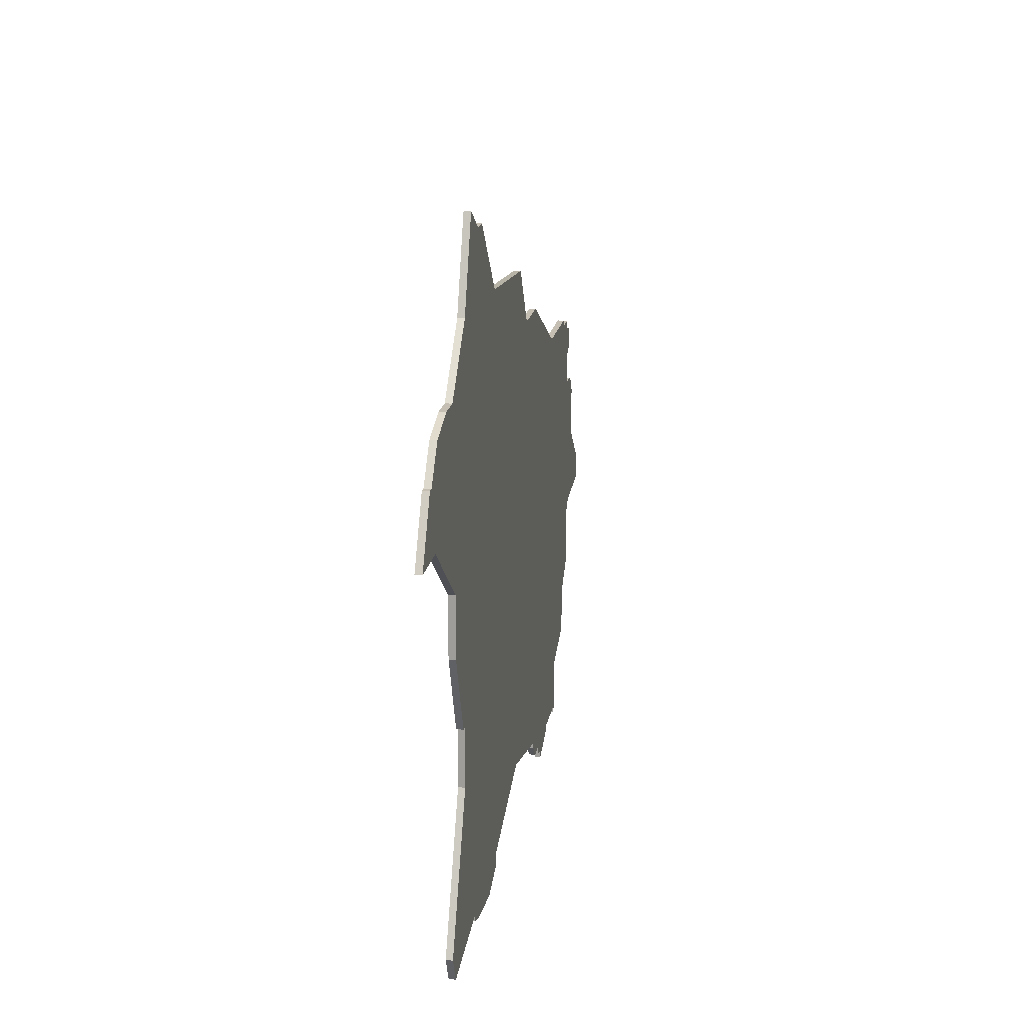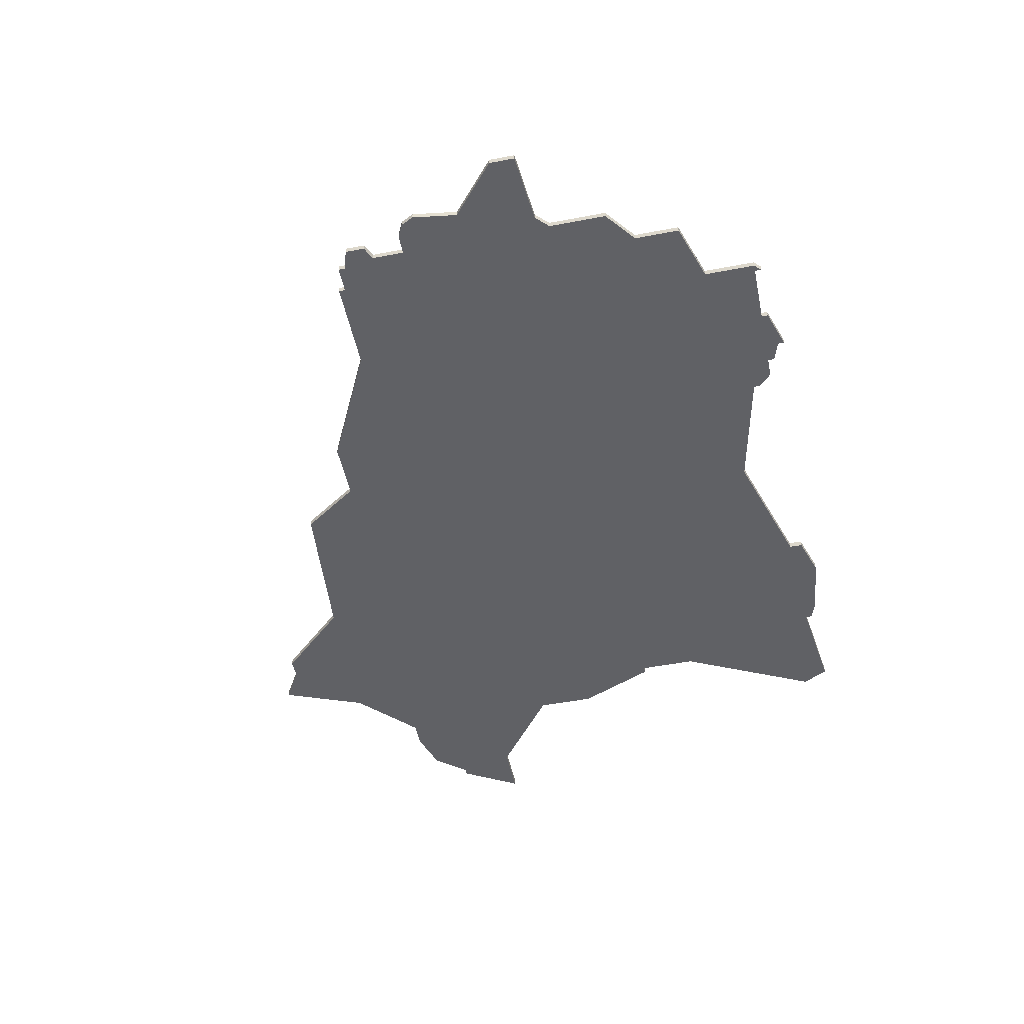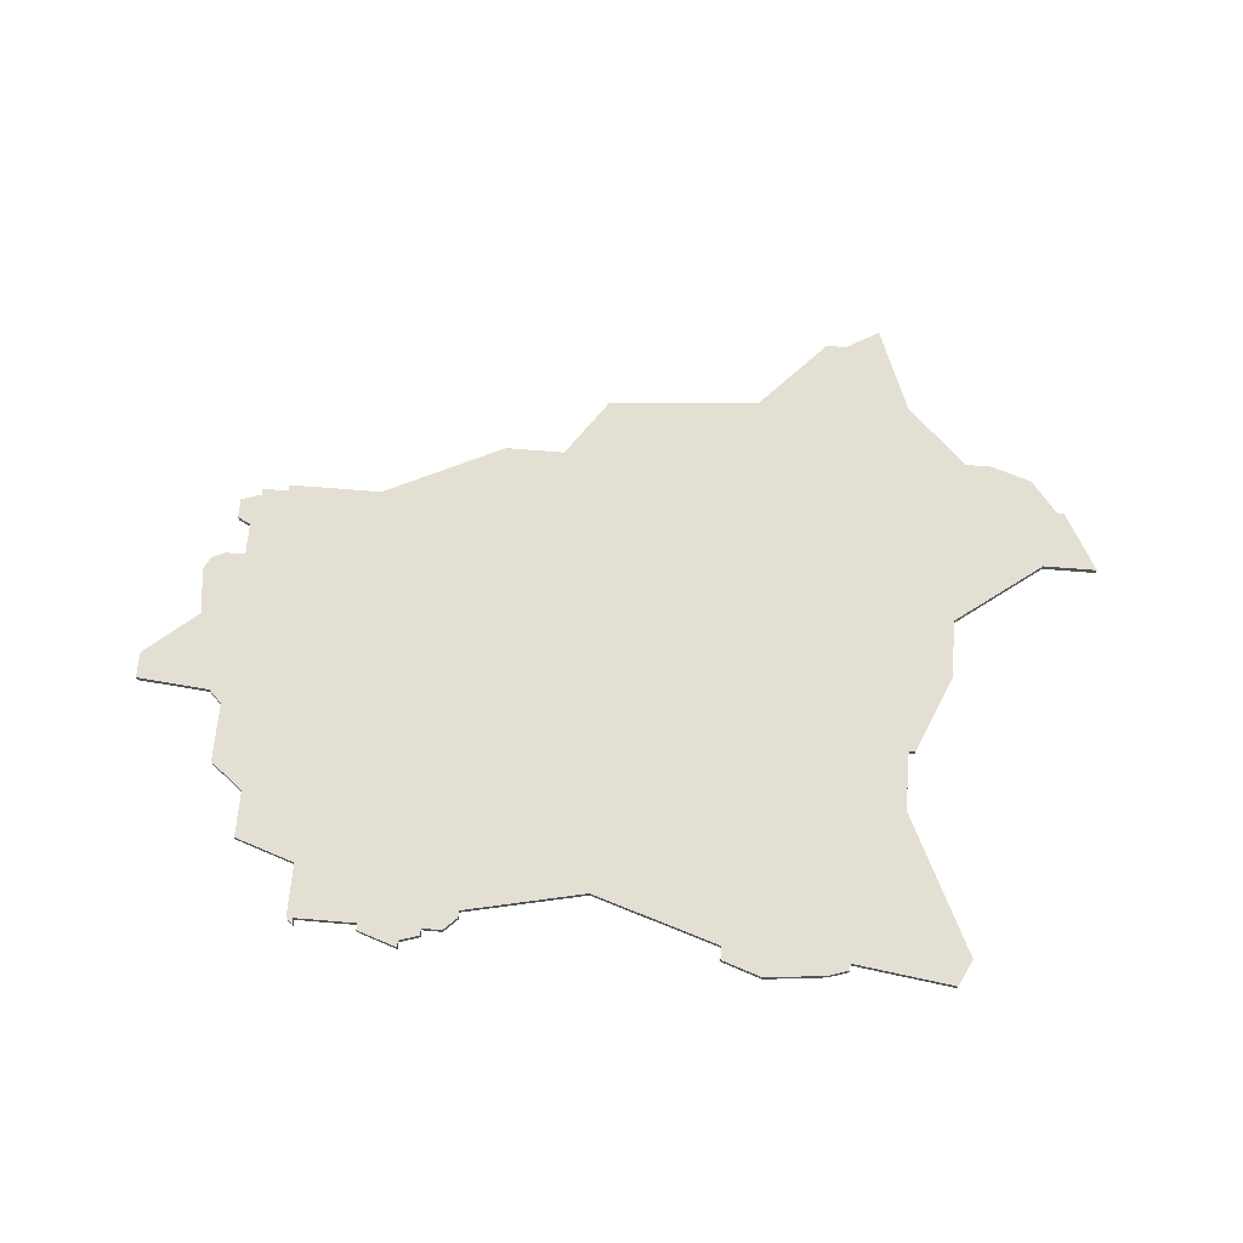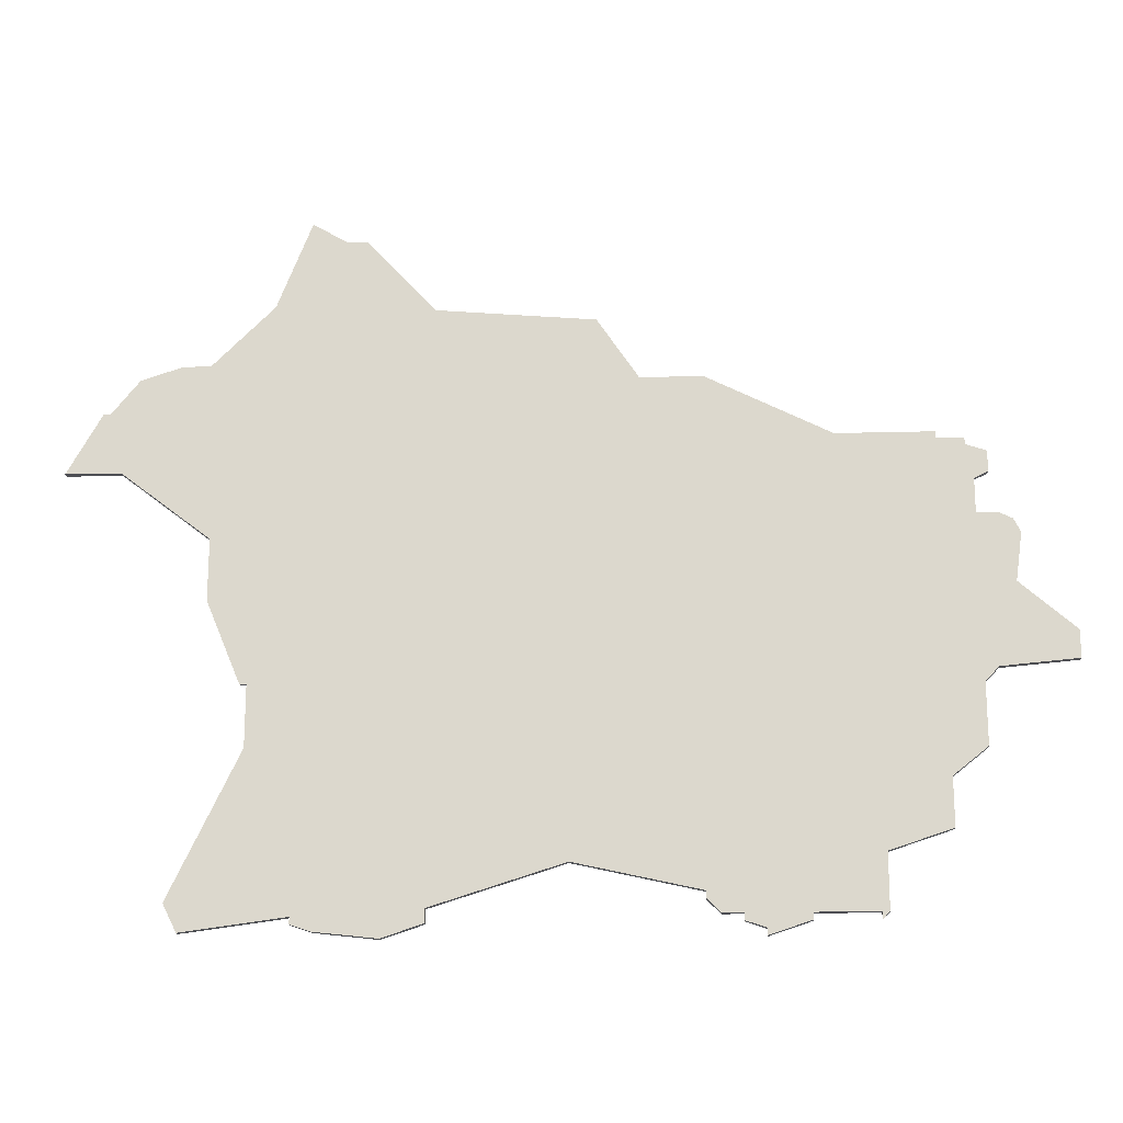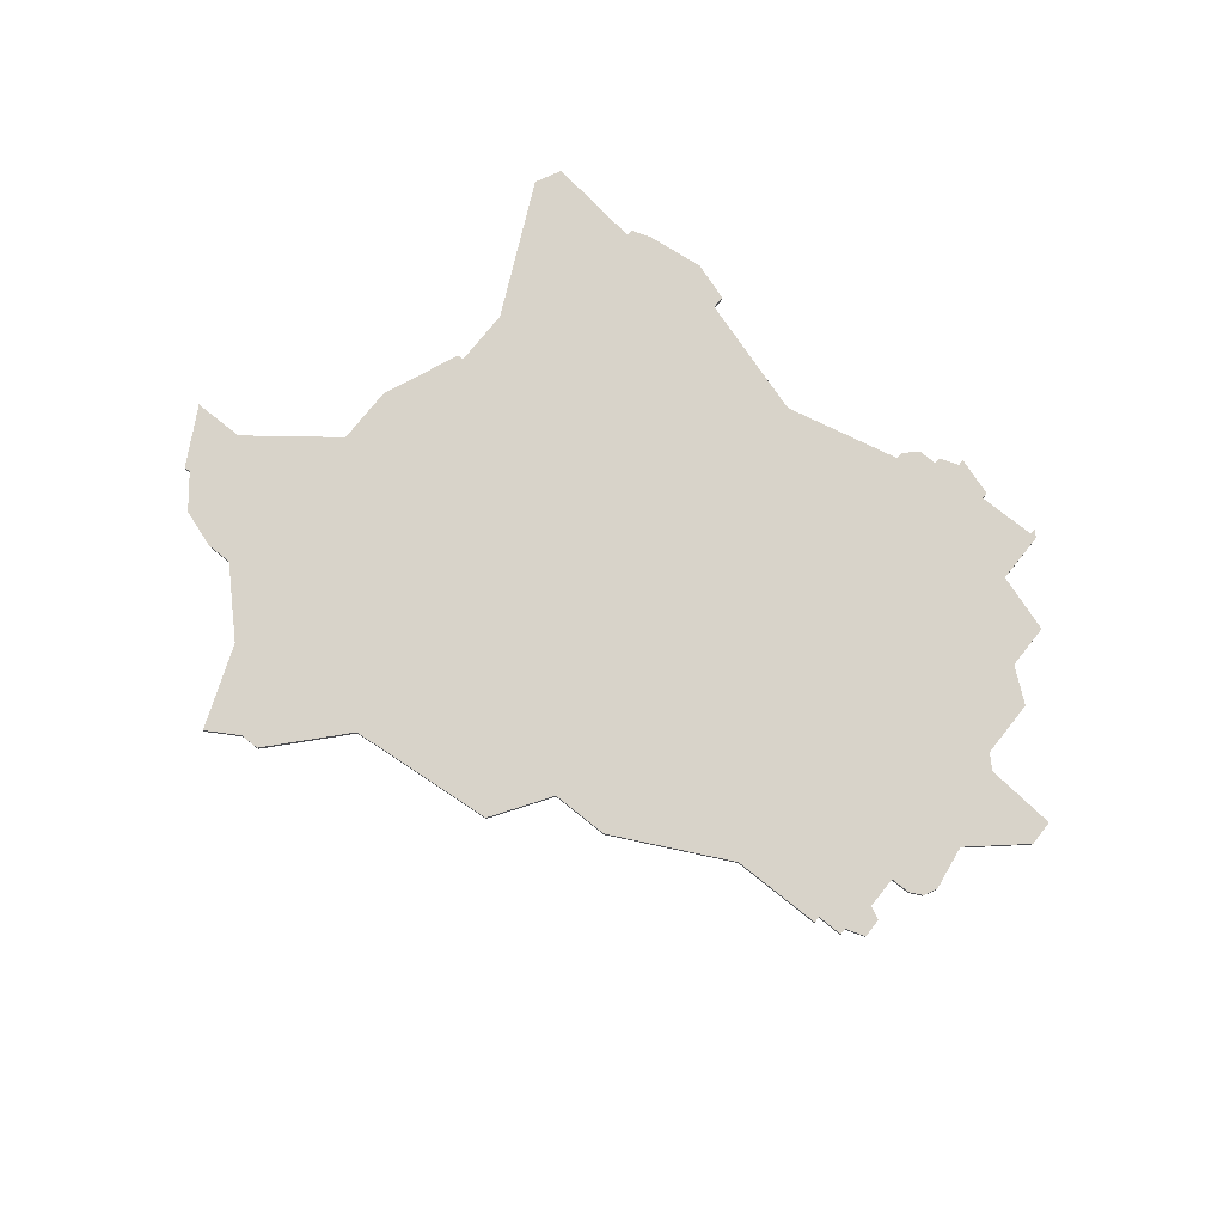
<metadata>
{"format":"obj","ext":"obj","renderer":"f3d","projection":"perspective","resolution":1024,"background":"white","views":[{"elev":17.6,"azim":99.2,"up":"+Y"},{"elev":-50.4,"azim":-78.2,"up":"+Z"},{"elev":66.9,"azim":4.8,"up":"+Z"},{"elev":-18.4,"azim":-177.0,"up":"+Y"},{"elev":75.9,"azim":-141.4,"up":"+Z"}]}
</metadata>
<code>
v 3782 -203 0
v 3782 -203 1
v 3848 -138 0
v 3848 -138 1
v 3724 -149 0
v 3724 -149 1
v 3724 -177 0
v 3724 -177 1
v 3724 -146 0
v 3724 -146 1
v 3740 -210 0
v 3740 -210 1
v 3740 -202 0
v 3740 -202 1
v 3814 -112 0
v 3814 -112 1
v 3847 -138 0
v 3847 -138 1
v 3723 -155 0
v 3723 -155 1
v 3756 -212 0
v 3756 -212 1
v 3756 -213 0
v 3756 -213 1
v 3731 -199 0
v 3731 -199 1
v 3731 -192 0
v 3731 -192 1
v 3731 -143 0
v 3731 -143 1
v 3731 -144 0
v 3731 -144 1
v 3764 -207 0
v 3764 -207 1
v 3764 -208 0
v 3764 -208 1
v 3772 -134 0
v 3772 -134 1
v 3763 -134 0
v 3763 -134 1
v 3837 -131 0
v 3837 -131 1
v 3713 -176 0
v 3713 -176 1
v 3713 -172 0
v 3713 -172 1
v 3845 -147 0
v 3845 -147 1
v 3721 -156 0
v 3721 -156 1
v 3721 -165 0
v 3721 -165 1
v 3853 -147 0
v 3853 -147 1
v 3762 -210 0
v 3762 -210 1
v 3836 -208 0
v 3836 -208 1
v 3745 -143 0
v 3745 -143 1
v 3778 -125 0
v 3778 -125 1
v 3811 -112 0
v 3811 -112 1
v 3720 -158 0
v 3720 -158 1
v 3819 -109 0
v 3819 -109 1
v 3819 -210 0
v 3819 -210 1
v 3819 -211 0
v 3819 -211 1
v 3827 -178 0
v 3827 -178 1
v 3843 -133 0
v 3843 -133 1
v 3727 -144 0
v 3727 -144 1
v 3727 -145 0
v 3727 -145 1
v 3826 -178 0
v 3826 -178 1
v 3826 -187 0
v 3826 -187 1
v 3801 -209 0
v 3801 -209 1
v 3801 -211 0
v 3801 -211 1
v 3801 -123 0
v 3801 -123 1
v 3834 -212 0
v 3834 -212 1
v 3726 -150 0
v 3726 -150 1
v 3726 -179 0
v 3726 -179 1
v 3726 -188 0
v 3726 -188 1
v 3726 -155 0
v 3726 -155 1
v 3759 -210 0
v 3759 -210 1
v 3759 -211 0
v 3759 -211 1
v 3833 -131 0
v 3833 -131 1
v 3750 -210 0
v 3750 -210 1
v 3750 -211 0
v 3750 -211 1
v 3816 -212 0
v 3816 -212 1
v 3824 -122 0
v 3824 -122 1
v 3832 -157 0
v 3832 -157 1
v 3832 -166 0
v 3832 -166 1
v 3741 -210 0
v 3741 -210 1
v 3741 -211 0
v 3741 -211 1
v 3807 -213 0
v 3807 -213 1
f 119 11 13
f 121 11 119
f 27 97 95
f 13 25 27
f 95 59 33
f 95 33 27
f 21 23 109
f 107 21 109
f 103 21 101
f 13 107 119
f 101 107 33
f 101 21 107
f 33 107 13
f 27 33 13
f 7 43 45
f 51 65 99
f 45 51 7
f 19 65 49
f 99 65 19
f 95 7 51
f 9 93 5
f 9 79 93
f 93 79 31
f 31 99 93
f 79 77 31
f 31 29 59
f 59 99 31
f 51 99 95
f 99 59 95
f 55 101 33
f 123 87 85
f 111 123 85
f 33 59 1
f 85 1 81
f 59 37 1
f 69 111 85
f 111 69 71
f 69 57 91
f 83 57 69
f 83 85 81
f 81 117 73
f 37 81 1
f 69 85 83
f 81 115 117
f 39 37 59
f 37 61 89
f 113 105 89
f 15 89 63
f 15 67 113
f 15 113 89
f 115 37 89
f 47 115 105
f 53 47 3
f 17 3 47
f 17 47 75
f 41 47 105
f 47 41 75
f 89 105 115
f 37 115 81
f 35 55 33
f 14 12 120
f 120 12 122
f 96 98 28
f 28 26 14
f 34 60 96
f 28 34 96
f 110 24 22
f 110 22 108
f 102 22 104
f 120 108 14
f 34 108 102
f 108 22 102
f 14 108 34
f 14 34 28
f 46 44 8
f 100 66 52
f 8 52 46
f 50 66 20
f 20 66 100
f 52 8 96
f 6 94 10
f 94 80 10
f 32 80 94
f 94 100 32
f 32 78 80
f 60 30 32
f 32 100 60
f 96 100 52
f 96 60 100
f 34 102 56
f 86 88 124
f 86 124 112
f 2 60 34
f 82 2 86
f 2 38 60
f 86 112 70
f 72 70 112
f 92 58 70
f 70 58 84
f 82 86 84
f 74 118 82
f 2 82 38
f 84 86 70
f 118 116 82
f 60 38 40
f 90 62 38
f 90 106 114
f 64 90 16
f 114 68 16
f 90 114 16
f 90 38 116
f 106 116 48
f 4 48 54
f 48 4 18
f 76 48 18
f 106 48 42
f 76 42 48
f 116 106 90
f 82 116 38
f 34 56 36
f 16 68 15
f 15 68 67
f 64 16 63
f 63 16 15
f 90 64 89
f 89 64 63
f 62 90 61
f 61 90 89
f 38 62 37
f 37 62 61
f 40 38 39
f 39 38 37
f 60 40 59
f 59 40 39
f 30 60 29
f 29 60 59
f 32 30 31
f 31 30 29
f 78 32 77
f 77 32 31
f 80 78 79
f 79 78 77
f 10 80 9
f 9 80 79
f 6 10 5
f 5 10 9
f 94 6 93
f 93 6 5
f 100 94 99
f 99 94 93
f 20 100 19
f 19 100 99
f 50 20 49
f 49 20 19
f 66 50 65
f 65 50 49
f 52 66 51
f 51 66 65
f 46 52 45
f 45 52 51
f 44 46 43
f 43 46 45
f 8 44 7
f 7 44 43
f 96 8 95
f 95 8 7
f 98 96 97
f 97 96 95
f 28 98 27
f 27 98 97
f 26 28 25
f 25 28 27
f 14 26 13
f 13 26 25
f 12 14 11
f 11 14 13
f 122 12 121
f 121 12 11
f 120 122 119
f 119 122 121
f 108 120 107
f 107 120 119
f 110 108 109
f 109 108 107
f 24 110 23
f 23 110 109
f 22 24 21
f 21 24 23
f 104 22 103
f 103 22 21
f 102 104 101
f 101 104 103
f 56 102 55
f 55 102 101
f 36 56 35
f 35 56 55
f 34 36 33
f 33 36 35
f 2 34 1
f 1 34 33
f 86 2 85
f 85 2 1
f 88 86 87
f 87 86 85
f 124 88 123
f 123 88 87
f 112 124 111
f 111 124 123
f 72 112 71
f 71 112 111
f 70 72 69
f 69 72 71
f 92 70 91
f 91 70 69
f 58 92 57
f 57 92 91
f 84 58 83
f 83 58 57
f 82 84 81
f 81 84 83
f 74 82 73
f 73 82 81
f 118 74 117
f 117 74 73
f 116 118 115
f 115 118 117
f 48 116 47
f 47 116 115
f 54 48 53
f 53 48 47
f 4 54 3
f 3 54 53
f 18 4 17
f 17 4 3
f 76 18 75
f 75 18 17
f 42 76 41
f 41 76 75
f 106 42 105
f 105 42 41
f 68 114 67
f 67 114 113
f 114 106 113
f 113 106 105

</code>
